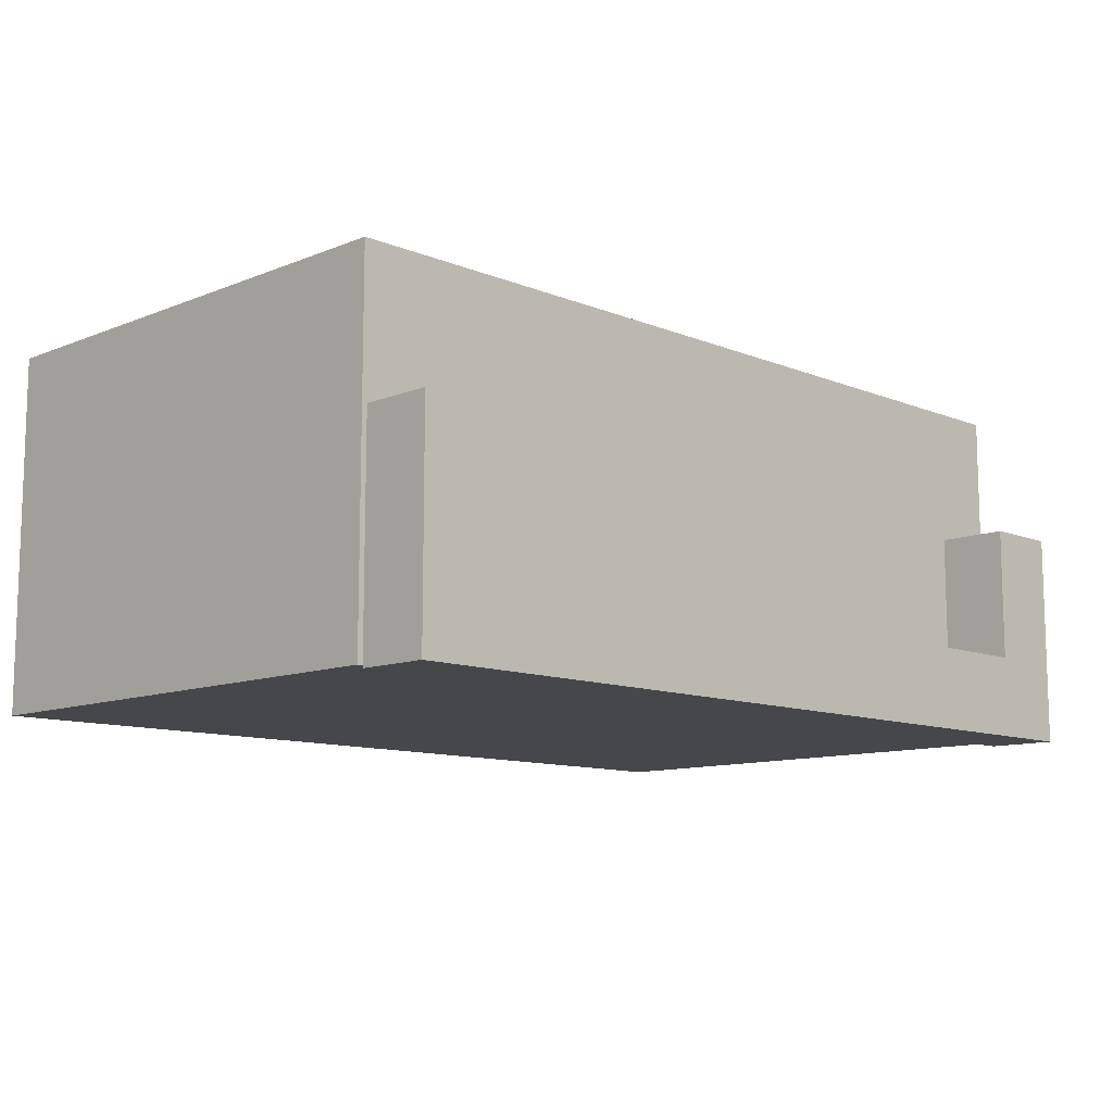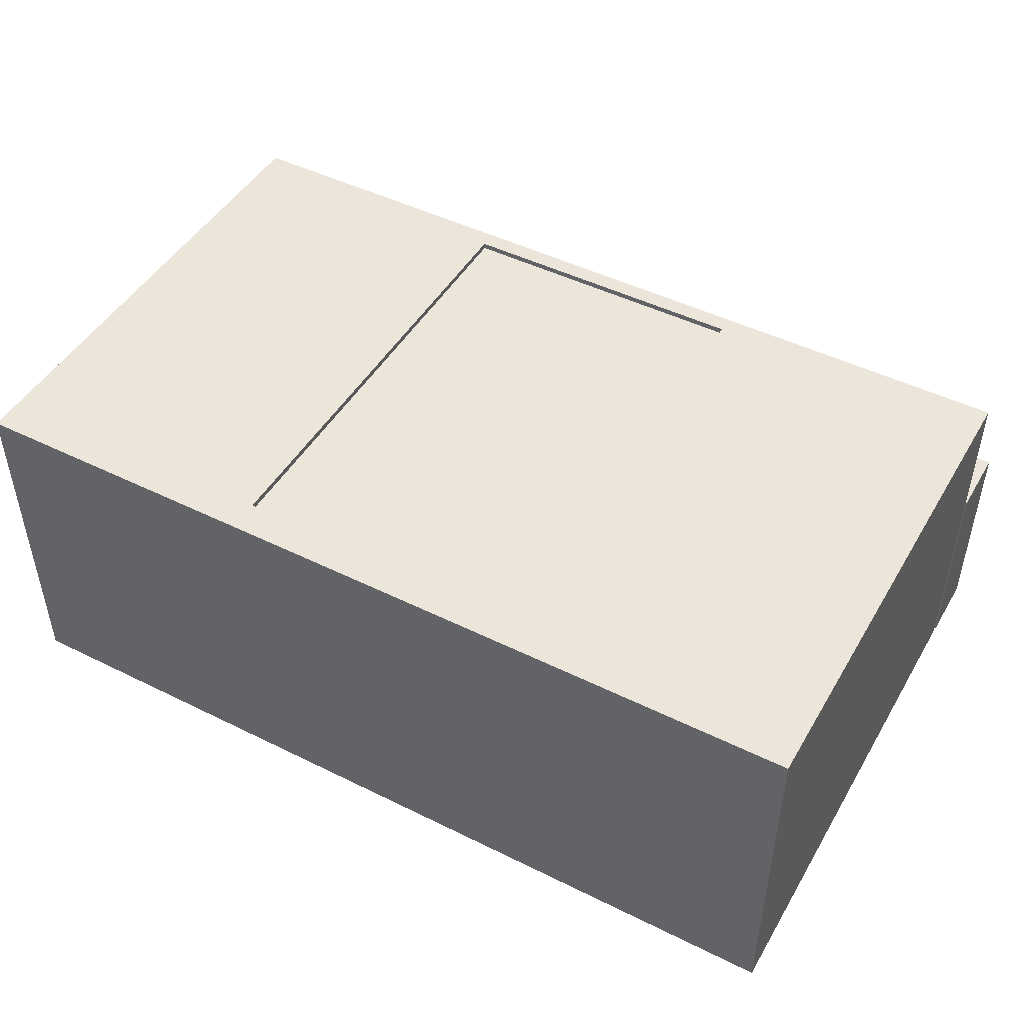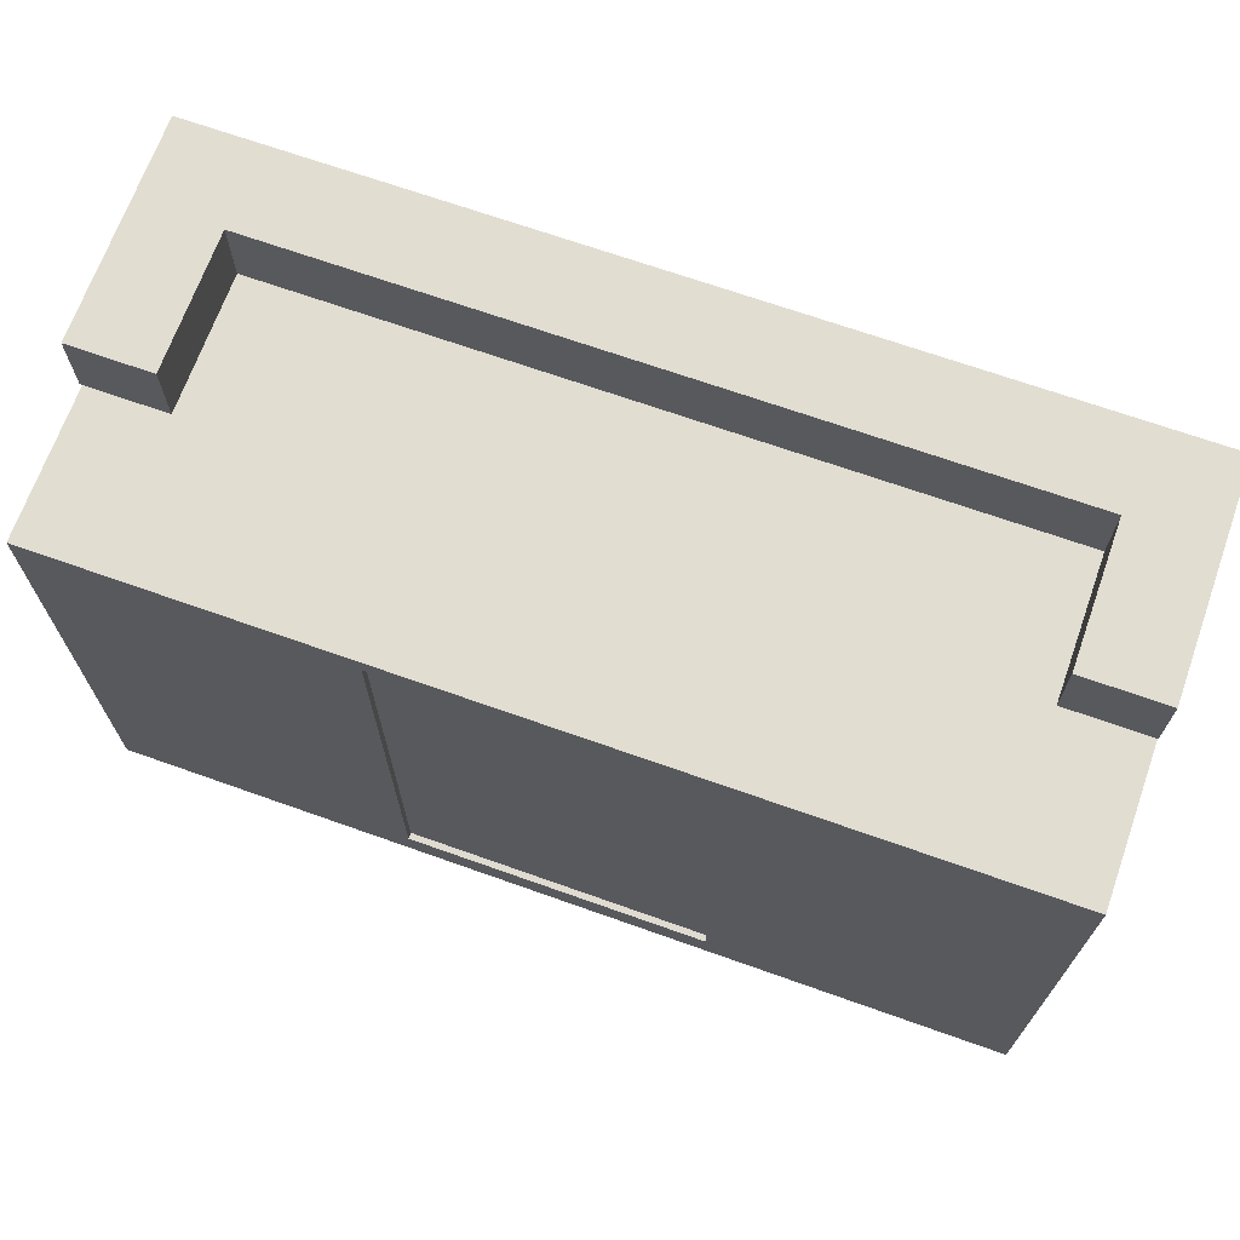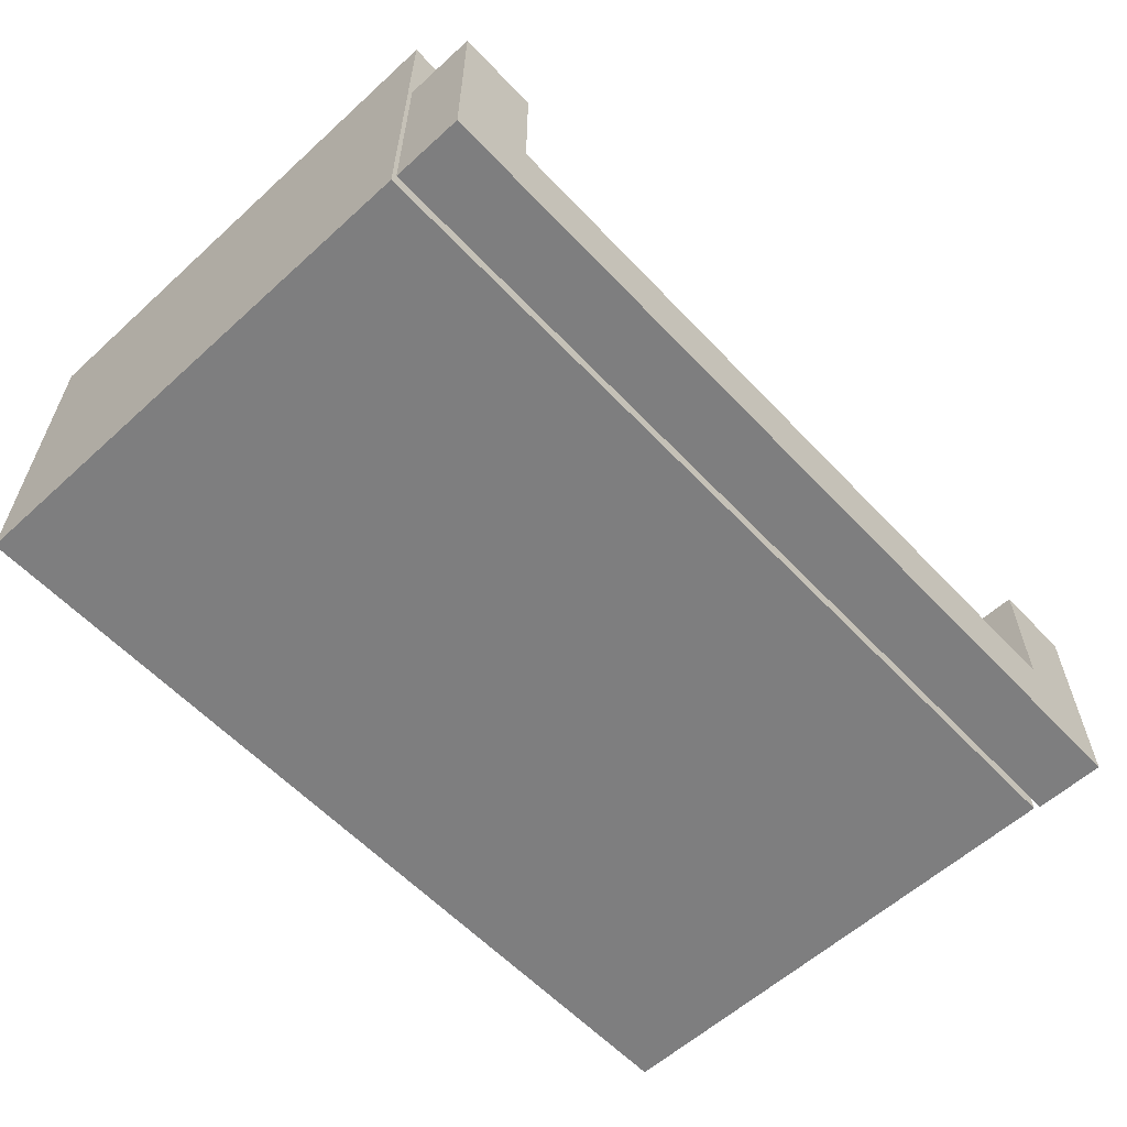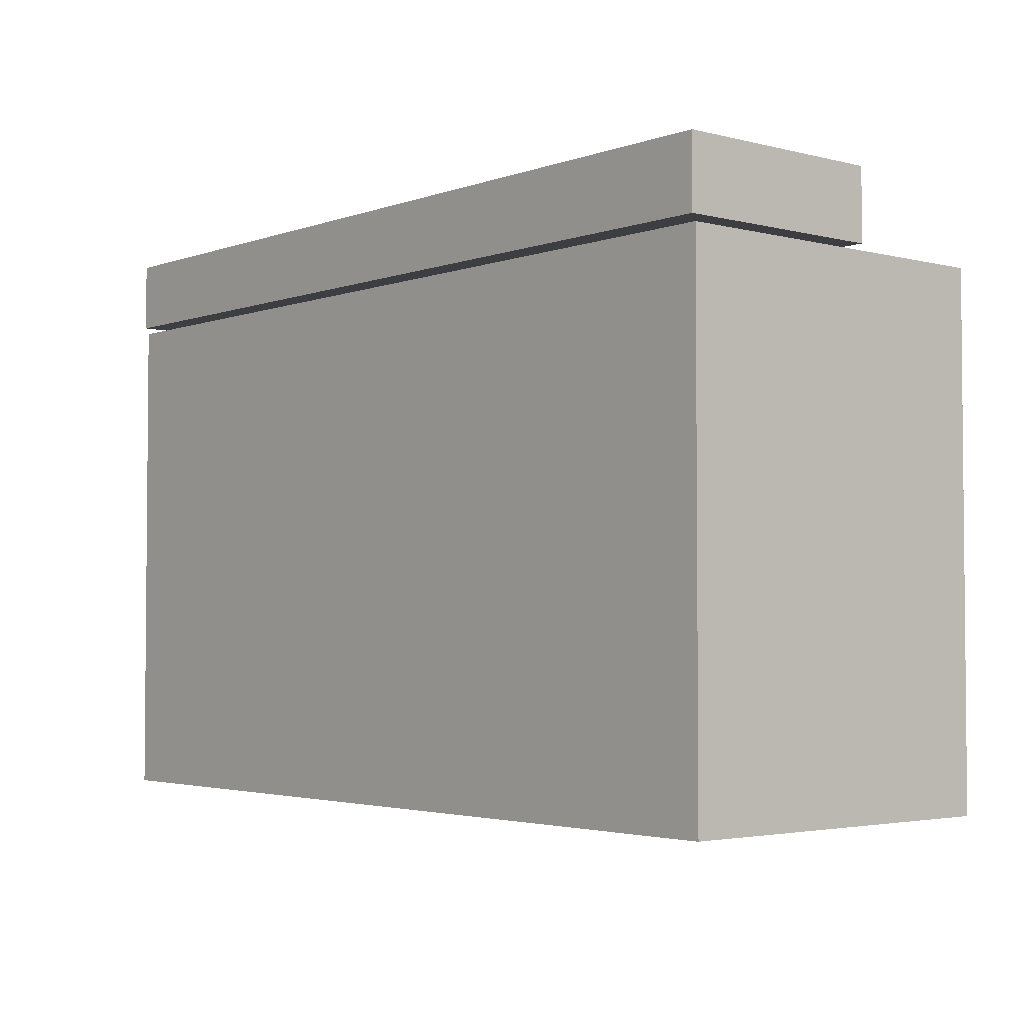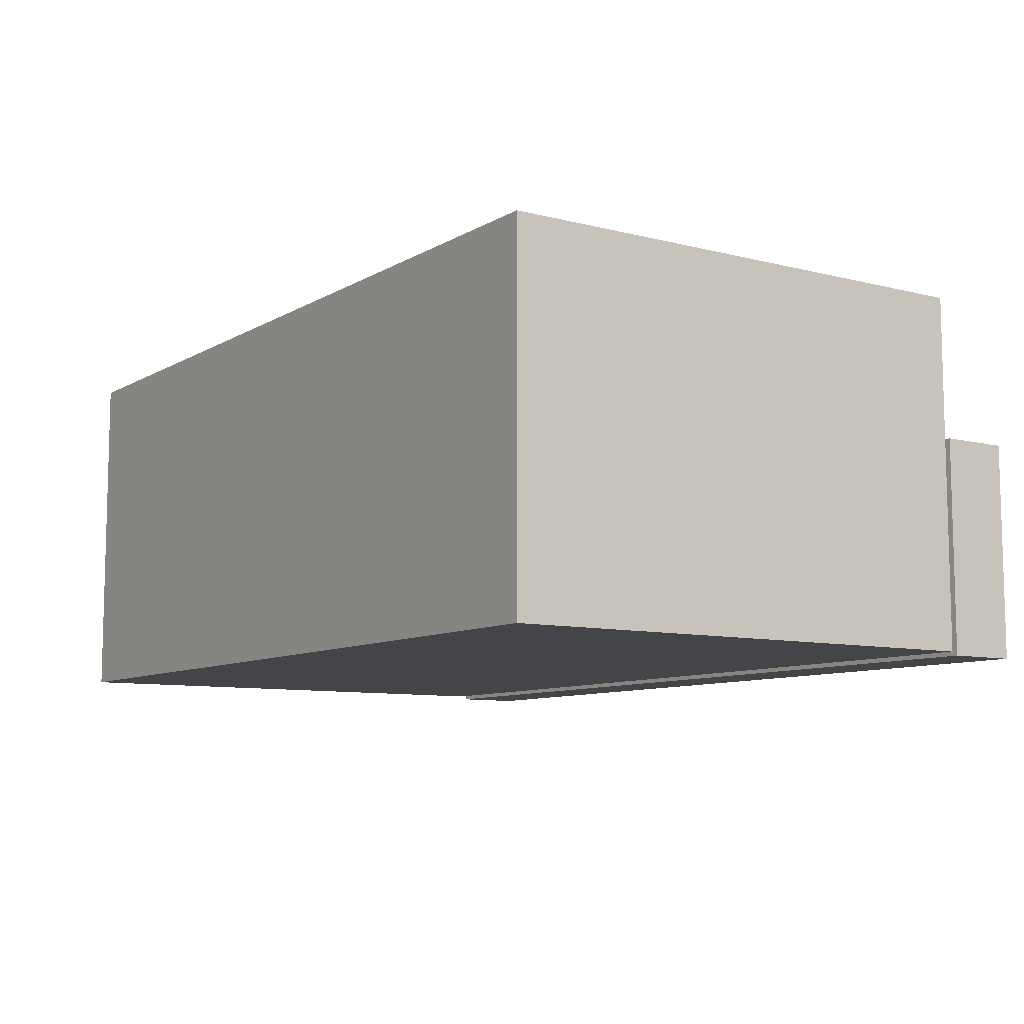
<metadata>
{"format":"obj","ext":"obj","renderer":"f3d","projection":"perspective","resolution":1024,"background":"white","views":[{"elev":-10.7,"azim":134.8,"up":"+Z"},{"elev":47.2,"azim":29.2,"up":"+Z"},{"elev":68.8,"azim":19.6,"up":"+Y"},{"elev":-59.4,"azim":133.0,"up":"+Z"},{"elev":-3.1,"azim":-130.3,"up":"+Y"},{"elev":-8.8,"azim":55.9,"up":"+Z"}]}
</metadata>
<code>
v -1 0 0.4
v 1 0 0.4
v -1 0 -0.4
v 1 0 -0.4
v -1 1.158 0.4
v 1 1.158 0.4
v -1 1.158 -0.4
v 1 1.158 -0.4
v -1 1.331 -0.4081
v 1 1.331 -0.4081
v -1 1.331 -0.2238
v 1 1.331 -0.2238
v -1 1.173 -0.4081
v 1 1.173 -0.4081
v -1 1.173 -0.2238
v 1 1.173 -0.2238
v -0.8205 1.331 -0.4081
v 0.8205 1.331 -0.4081
v 0.8205 1.331 -0.2238
v -0.8205 1.331 -0.2238
v -0.8205 1.173 -0.4081
v 0.8205 1.173 -0.4081
v 0.8205 1.173 -0.2238
v -0.8205 1.173 -0.2238
v -1 1.331 0.0786
v 1 1.331 0.0786
v -1 1.173 0.0786
v 1 1.173 0.0786
v 0.8205 1.331 0.0786
v -0.8205 1.331 0.0786
v 0.8205 1.173 0.0786
v -0.8205 1.173 0.0786
v -0.3333 0 0.4
v 0.3333 0 0.4
v 0.3333 0 -0.4
v -0.3333 0 -0.4
v -0.3333 1.158 0.4
v 0.3333 1.158 0.4
v 0.3333 1.158 -0.4
v -0.3333 1.158 -0.4
v -1 0 0.3344
v 1 0 0.3344
v -1 1.158 0.3344
v 1 1.158 0.3344
v -0.3333 0 0.3344
v 0.3333 0 0.3344
v -0.3333 1.158 0.3344
v 0.3333 1.158 0.3344
v 1 1.119 -0.4
v -1 1.119 -0.4
v 1 1.119 0.4
v -1 1.119 0.4
v 0.3333 1.119 -0.4
v -0.3333 1.119 -0.4
v -0.3333 1.119 0.4
v 0.3333 1.119 0.4
v 1 1.119 0.3344
v -1 1.119 0.3344
v 1 0.07362 -0.4
v 1 0.07362 0.4
v -1 0.07362 0.4
v -1 0.07362 -0.4
v 0.3333 0.07362 -0.4
v -0.3333 0.07362 -0.4
v -0.3333 0.07362 0.4
v 0.3333 0.07362 0.4
v 1 0.07362 0.3344
v -1 0.07362 0.3344
v -0.3333 0.579 0.3863
v 0.3333 0.579 0.3863
v 0 0 0.3344
v 0 1.158 0.3344
v -0.3333 1.119 0.3863
v 0.3333 1.119 0.3863
v -0.3333 0.07388 0.3863
v 0.3333 0.07388 0.3863
v 0 0.07388 0.3863
v 0 1.119 0.3863
f 35 4 42
f 44 8 39
f 50 7 40
f 49 8 44
f 51 6 38
f 52 5 43
f 19 12 10
f 14 16 23
f 23 31 29
f 10 12 16
f 10 14 22
f 9 13 15
f 11 20 17
f 20 19 18
f 21 24 15
f 22 23 24
f 20 30 32
f 20 24 23
f 17 21 13
f 18 22 21
f 25 27 32
f 29 31 28
f 16 28 31
f 19 29 26
f 15 27 25
f 12 26 28
f 24 32 27
f 11 25 30
f 3 36 45
f 46 71 35
f 47 40 7
f 72 48 39
f 53 39 8
f 54 40 39
f 55 37 5
f 71 45 75
f 46 42 2
f 6 44 48
f 57 44 6
f 58 43 7
f 41 45 33
f 46 34 71
f 37 47 43
f 38 48 72
f 62 50 54
f 59 49 57
f 60 51 56
f 61 52 58
f 63 53 49
f 64 54 53
f 65 55 52
f 67 57 51
f 68 58 50
f 3 62 64
f 4 59 67
f 2 60 66
f 1 61 68
f 35 63 59
f 36 64 63
f 33 65 61
f 42 67 60
f 41 68 62
f 77 76 70
f 46 71 77
f 78 73 47
f 74 78 72
f 37 55 56
f 73 78 55
f 66 65 33
f 77 75 65
f 73 55 69
f 56 74 70
f 46 35 42
f 48 44 39
f 54 50 40
f 57 49 44
f 56 51 38
f 58 52 43
f 18 19 10
f 22 14 23
f 19 23 29
f 14 10 16
f 18 10 22
f 11 9 15
f 9 11 17
f 17 20 18
f 13 21 15
f 21 22 24
f 24 20 32
f 19 20 23
f 9 17 13
f 17 18 21
f 30 25 32
f 26 29 28
f 23 16 31
f 12 19 26
f 11 15 25
f 16 12 28
f 15 24 27
f 20 11 30
f 41 3 45
f 71 45 36
f 43 47 7
f 40 47 72
f 71 36 35
f 49 53 8
f 72 39 40
f 53 54 39
f 52 55 5
f 77 71 75
f 34 46 2
f 38 6 48
f 51 57 6
f 50 58 7
f 1 41 33
f 45 71 33
f 5 37 43
f 71 34 33
f 38 72 37
f 64 62 54
f 67 59 57
f 72 47 37
f 66 60 56
f 68 61 58
f 59 63 49
f 63 64 53
f 61 65 52
f 60 67 51
f 62 68 50
f 36 3 64
f 42 4 67
f 34 2 66
f 41 1 68
f 4 35 59
f 35 36 63
f 1 33 61
f 2 42 60
f 3 41 62
f 70 74 78
f 78 73 69
f 69 75 77
f 76 46 77
f 70 78 69
f 69 77 70
f 72 78 47
f 48 74 72
f 38 37 56
f 78 74 56
f 34 66 33
f 66 76 77
f 78 56 55
f 75 69 65
f 77 65 66
f 56 70 66
f 69 55 65
f 70 76 66

</code>
